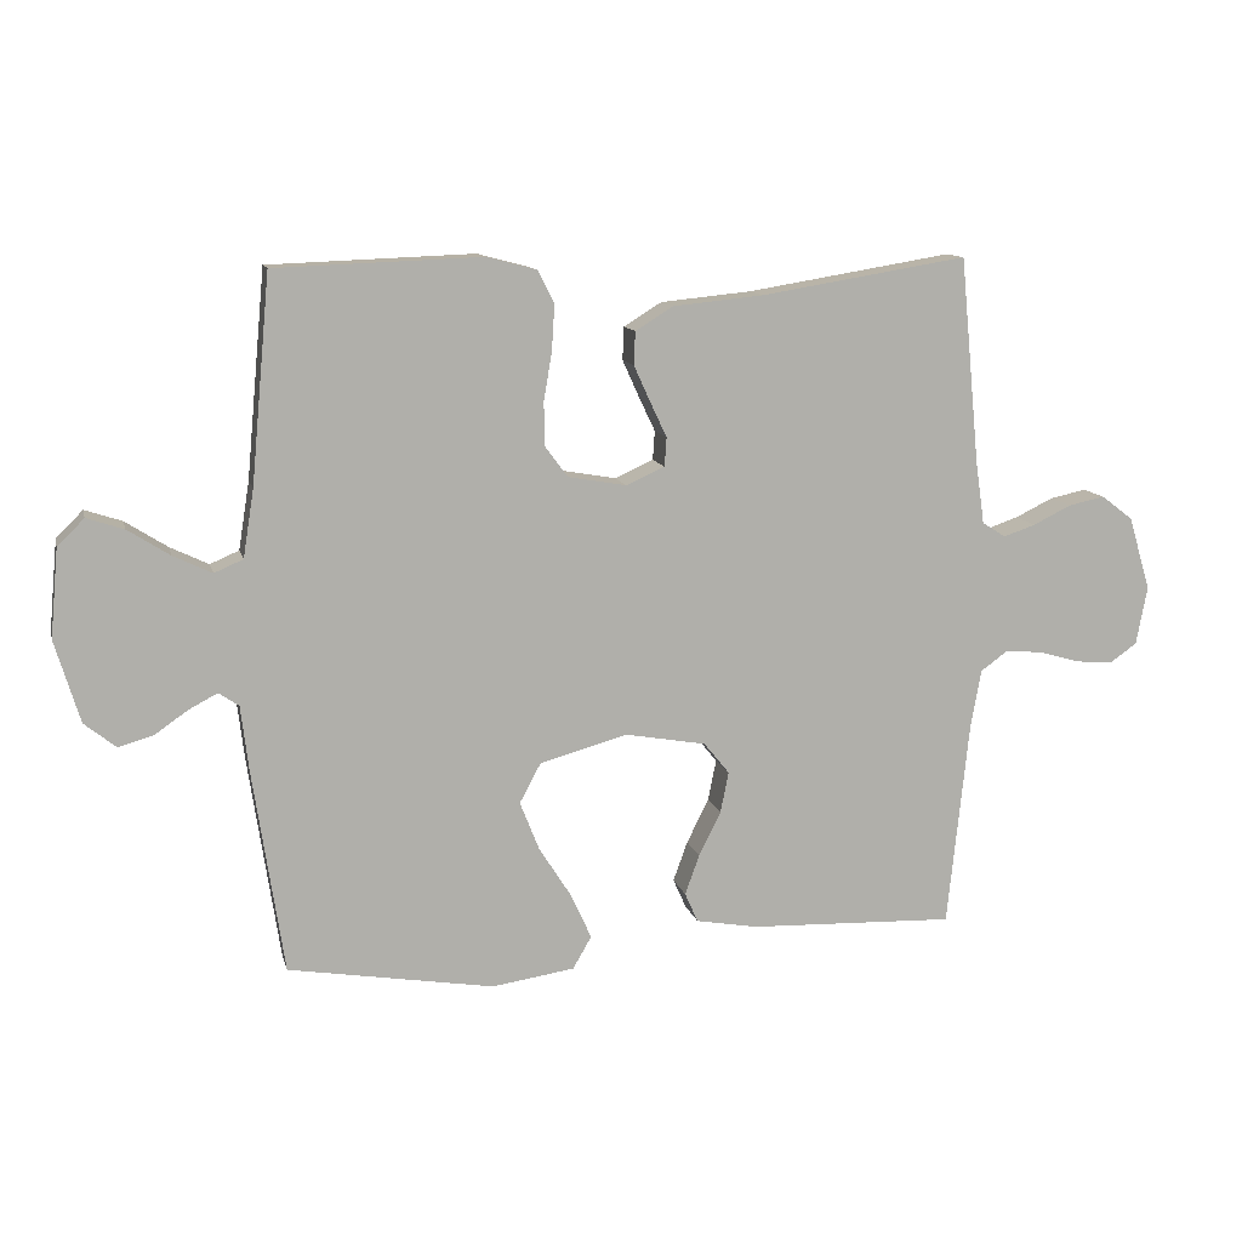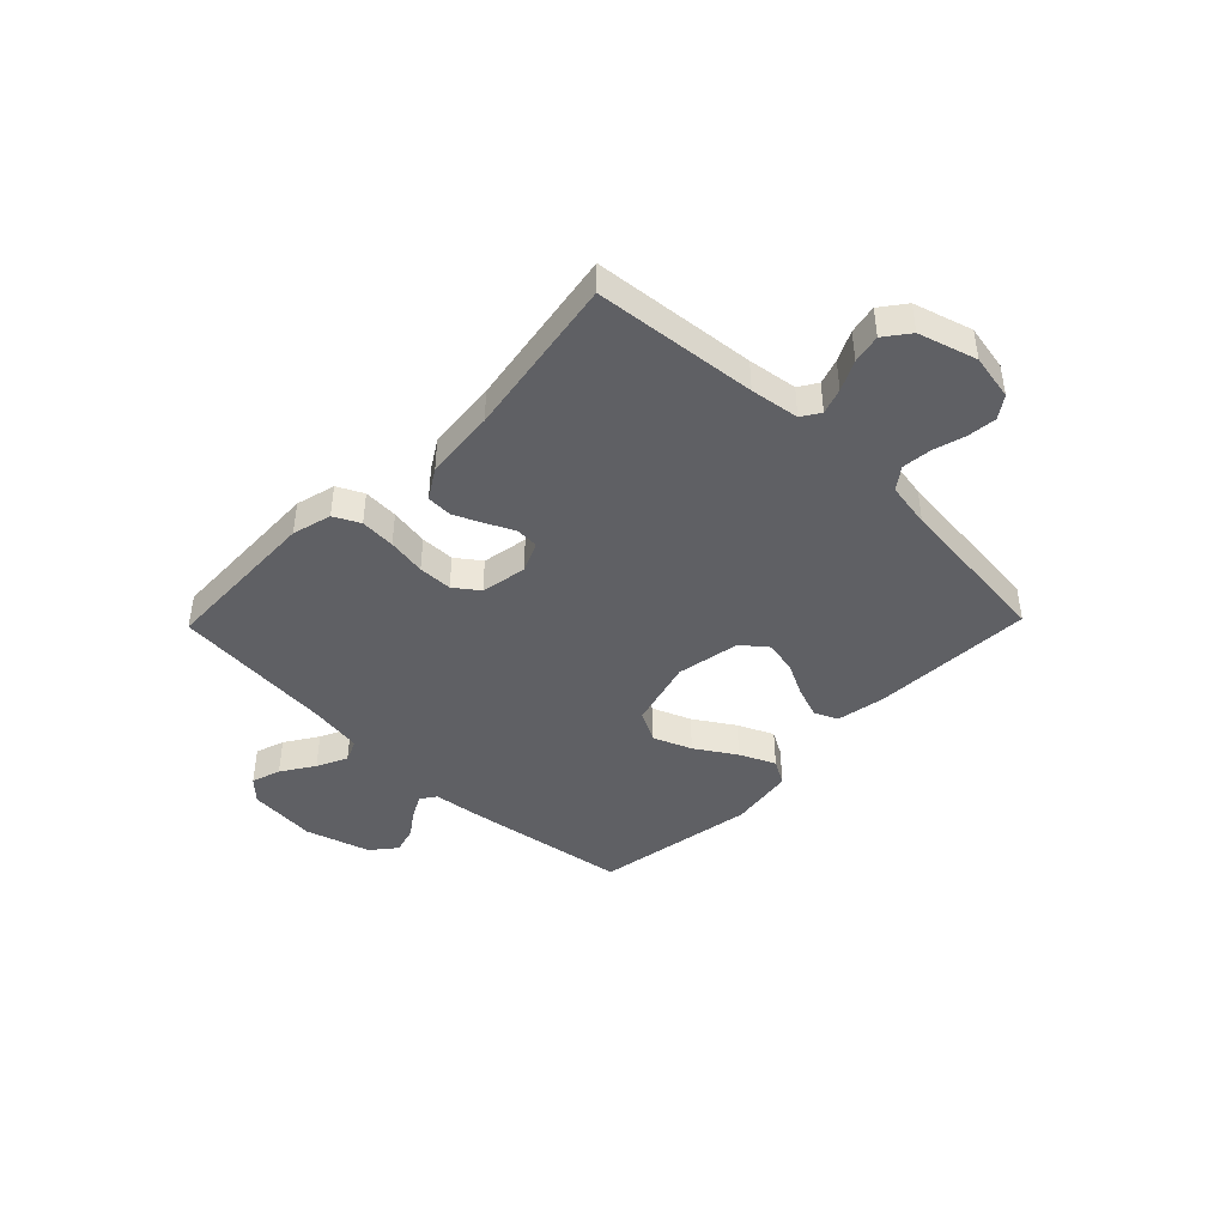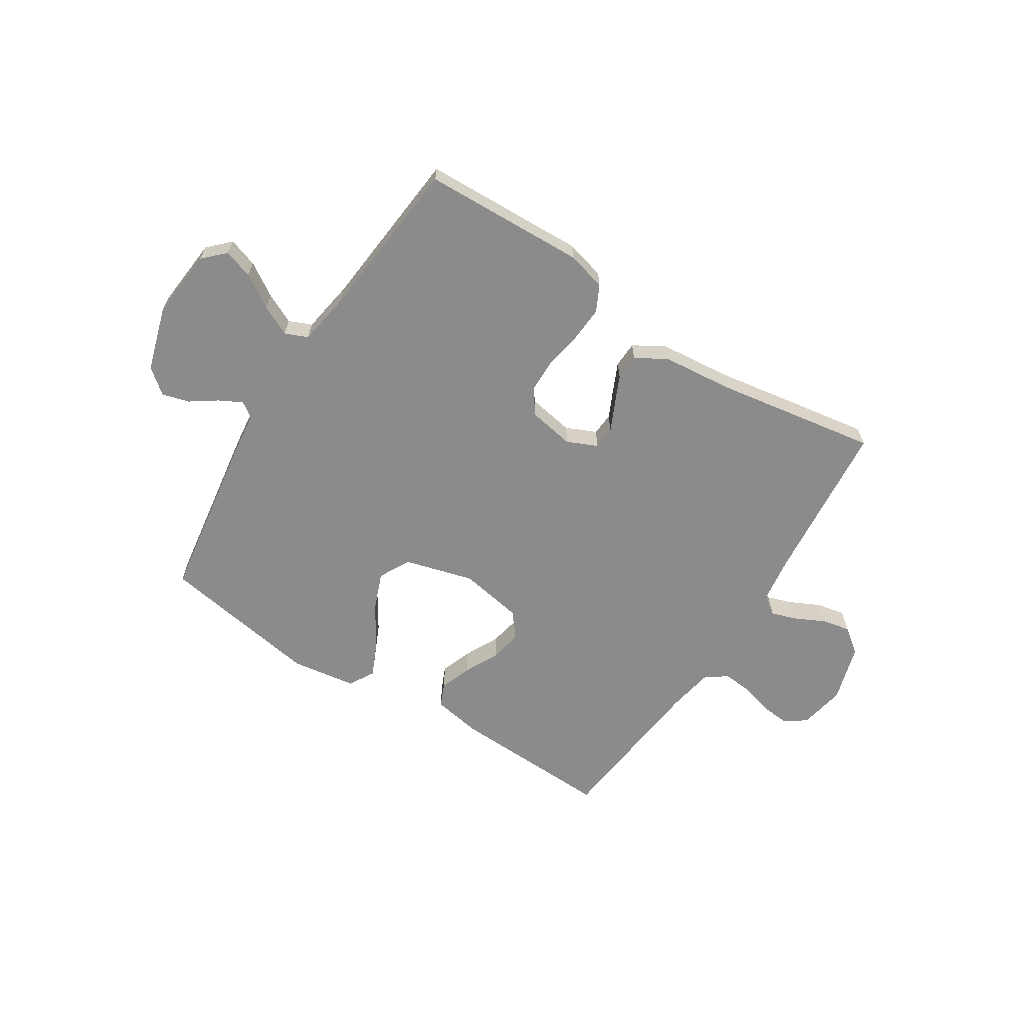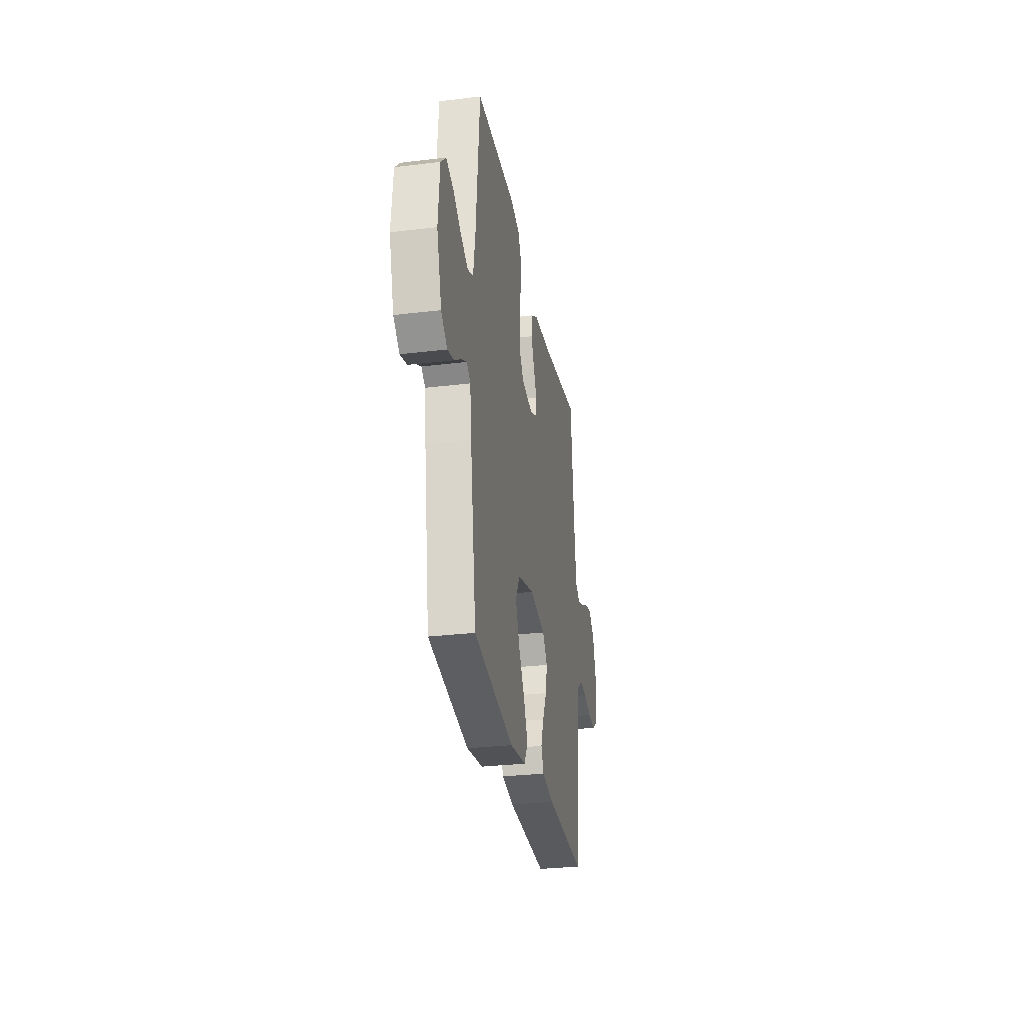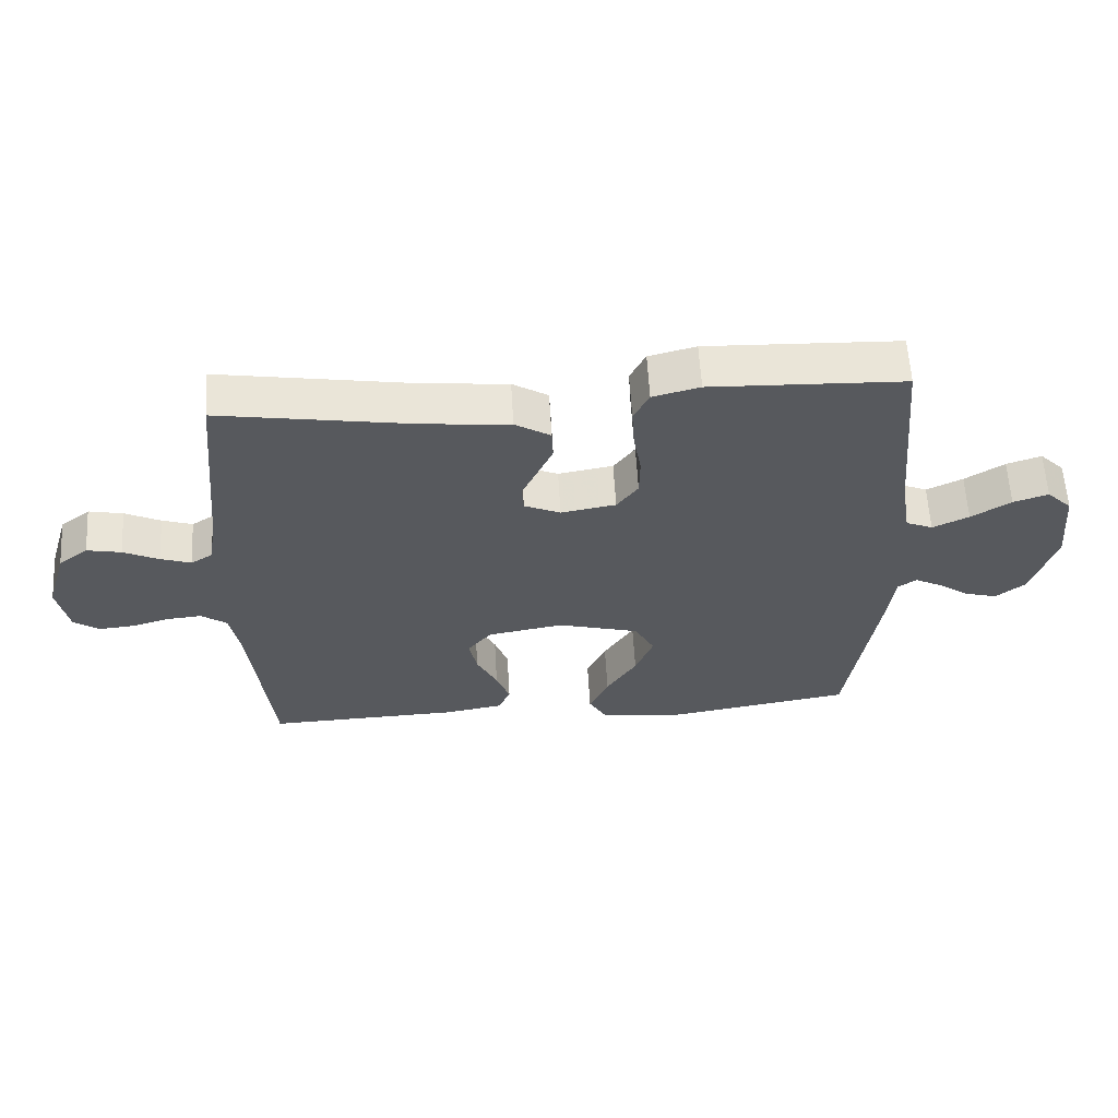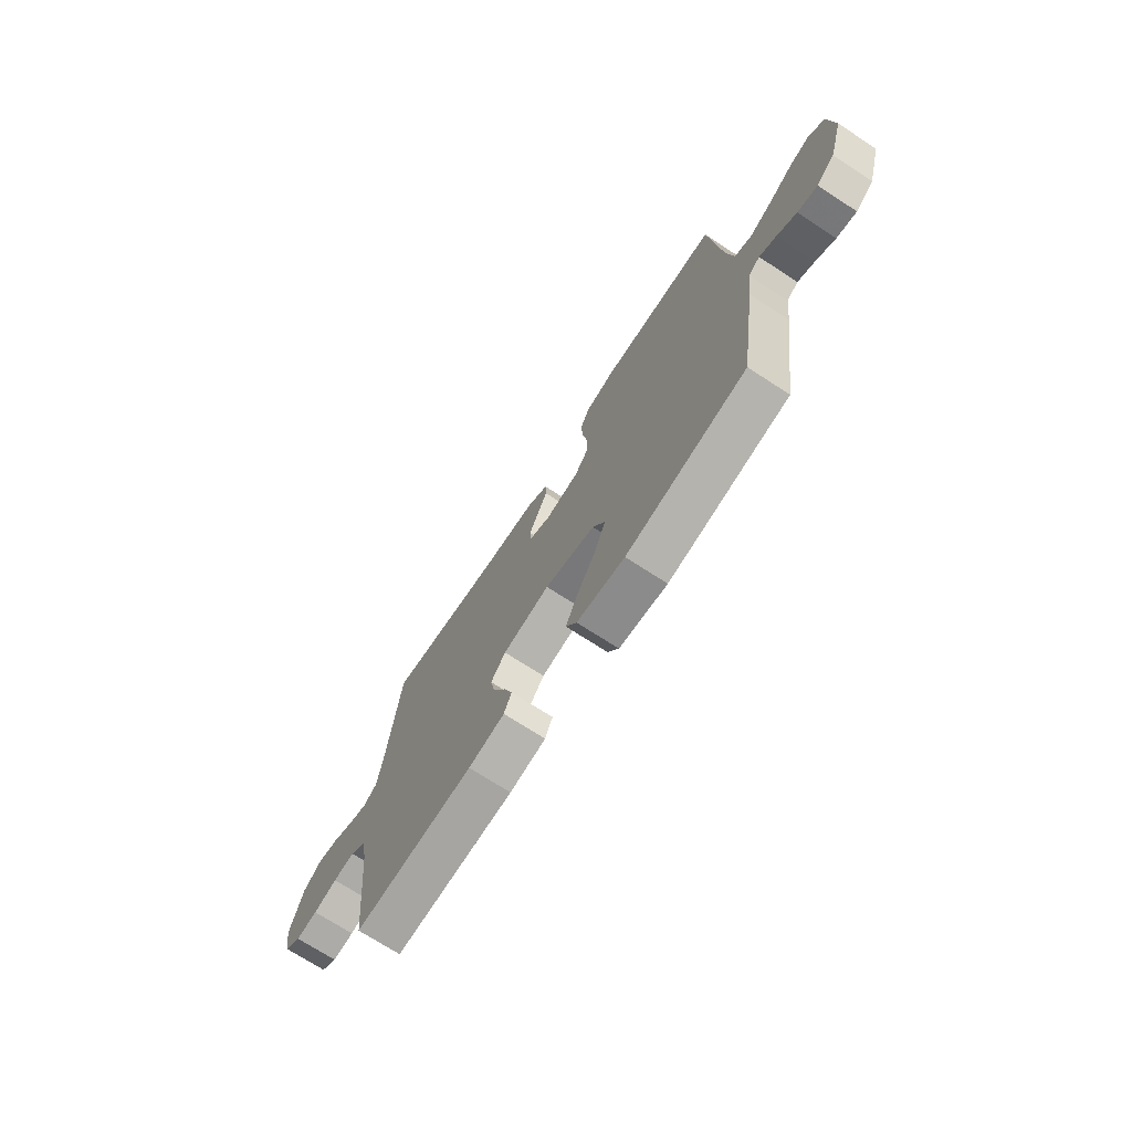
<metadata>
{"format":"obj","ext":"obj","renderer":"f3d","projection":"perspective","resolution":1024,"background":"white","views":[{"elev":11.8,"azim":-13.2,"up":"+Z"},{"elev":-43.2,"azim":45.8,"up":"+Y"},{"elev":-63.9,"azim":-32.5,"up":"+Y"},{"elev":-29.3,"azim":-79.9,"up":"+Z"},{"elev":60.3,"azim":176.7,"up":"+Z"},{"elev":-71.8,"azim":-123.0,"up":"+Z"}]}
</metadata>
<code>
v -0.5 0.07 0.5
v -0.2 0.07 0.511
v -0.127 0.07 0.492
v -0.103 0.07 0.444
v -0.107 0.07 0.379
v -0.119 0.07 0.308
v -0.118 0.07 0.245
v -0.085 0.07 0.2
v 0 0.07 0.185
v 0.056 0.07 0.21
v 0.059 0.07 0.252
v 0.035 0.07 0.303
v 0.011 0.07 0.356
v 0.013 0.07 0.404
v 0.068 0.07 0.438
v 0.2 0.07 0.451
v 0.5 0.07 0.5
v 0.529 0.07 0.2
v 0.542 0.07 0.11
v 0.576 0.07 0.088
v 0.623 0.07 0.104
v 0.678 0.07 0.131
v 0.731 0.07 0.142
v 0.777 0.07 0.107
v 0.809 0.07 0
v 0.793 0.07 -0.085
v 0.753 0.07 -0.113
v 0.699 0.07 -0.108
v 0.64 0.07 -0.091
v 0.586 0.07 -0.086
v 0.546 0.07 -0.115
v 0.531 0.07 -0.2
v 0.5 0.07 -0.5
v 0.2 0.07 -0.489
v 0.109 0.07 -0.473
v 0.09 0.07 -0.43
v 0.111 0.07 -0.372
v 0.143 0.07 -0.308
v 0.155 0.07 -0.248
v 0.118 0.07 -0.202
v 0 0.07 -0.181
v -0.127 0.07 -0.216
v -0.158 0.07 -0.274
v -0.13 0.07 -0.345
v -0.083 0.07 -0.419
v -0.053 0.07 -0.485
v -0.08 0.07 -0.532
v -0.2 0.07 -0.55
v -0.5 0.07 -0.5
v -0.545 0.07 -0.2
v -0.556 0.07 -0.107
v -0.585 0.07 -0.087
v -0.627 0.07 -0.109
v -0.676 0.07 -0.143
v -0.726 0.07 -0.157
v -0.772 0.07 -0.12
v -0.808 0.07 0
v -0.796 0.07 0.128
v -0.757 0.07 0.167
v -0.703 0.07 0.149
v -0.642 0.07 0.11
v -0.586 0.07 0.083
v -0.544 0.07 0.101
v -0.528 0.07 0.2
v -0.5 0 0.5
v -0.2 0 0.511
v -0.127 0 0.492
v -0.103 0 0.444
v -0.107 0 0.379
v -0.119 0 0.308
v -0.118 0 0.245
v -0.085 0 0.2
v 0 0 0.185
v 0.056 0 0.21
v 0.059 0 0.252
v 0.035 0 0.303
v 0.011 0 0.356
v 0.013 0 0.404
v 0.068 0 0.438
v 0.2 0 0.451
v 0.5 0 0.5
v 0.529 0 0.2
v 0.542 0 0.11
v 0.576 0 0.088
v 0.623 0 0.104
v 0.678 0 0.131
v 0.731 0 0.142
v 0.777 0 0.107
v 0.809 0 0
v 0.793 0 -0.085
v 0.753 0 -0.113
v 0.699 0 -0.108
v 0.64 0 -0.091
v 0.586 0 -0.086
v 0.546 0 -0.115
v 0.531 0 -0.2
v 0.5 0 -0.5
v 0.2 0 -0.489
v 0.109 0 -0.473
v 0.09 0 -0.43
v 0.111 0 -0.372
v 0.143 0 -0.308
v 0.155 0 -0.248
v 0.118 0 -0.202
v 0 0 -0.181
v -0.127 0 -0.216
v -0.158 0 -0.274
v -0.13 0 -0.345
v -0.083 0 -0.419
v -0.053 0 -0.485
v -0.08 0 -0.532
v -0.2 0 -0.55
v -0.5 0 -0.5
v -0.545 0 -0.2
v -0.556 0 -0.107
v -0.585 0 -0.087
v -0.627 0 -0.109
v -0.676 0 -0.143
v -0.726 0 -0.157
v -0.772 0 -0.12
v -0.808 0 0
v -0.796 0 0.128
v -0.757 0 0.167
v -0.703 0 0.149
v -0.642 0 0.11
v -0.586 0 0.083
v -0.544 0 0.101
v -0.528 0 0.2
f 58 59 60 61
f 58 61 62
f 57 58 62
f 56 57 62
f 53 54 55 56
f 52 53 56 62
f 51 52 62 63
f 44 45 46 47
f 43 44 47 48
f 35 36 37 38
f 33 34 35 38
f 32 33 38 39
f 31 32 39 40
f 26 27 28 29
f 26 29 30
f 25 26 30
f 24 25 30
f 21 22 23 24
f 20 21 24 30
f 19 20 30 31
f 16 17 18
f 11 12 13 14
f 11 14 15 16
f 3 4 5 6
f 3 6 7
f 64 1 2 3
f 64 3 7
f 63 64 7 8
f 51 63 8 9
f 50 51 9 10
f 43 48 49 50
f 42 43 50 10
f 41 42 10
f 40 41 10
f 18 19 31 40
f 16 18 40
f 10 11 16 40
f 125 124 123 122
f 126 125 122
f 126 122 121
f 126 121 120
f 120 119 118 117
f 126 120 117 116
f 127 126 116 115
f 111 110 109 108
f 112 111 108 107
f 102 101 100 99
f 102 99 98 97
f 103 102 97 96
f 104 103 96 95
f 93 92 91 90
f 94 93 90
f 94 90 89
f 94 89 88
f 88 87 86 85
f 94 88 85 84
f 95 94 84 83
f 82 81 80
f 78 77 76 75
f 80 79 78 75
f 70 69 68 67
f 71 70 67
f 67 66 65 128
f 71 67 128
f 72 71 128 127
f 73 72 127 115
f 74 73 115 114
f 114 113 112 107
f 74 114 107 106
f 74 106 105
f 74 105 104
f 104 95 83 82
f 104 82 80
f 104 80 75 74
f 1 65 66 2
f 2 66 67 3
f 3 67 68 4
f 4 68 69 5
f 5 69 70 6
f 6 70 71 7
f 7 71 72 8
f 8 72 73 9
f 9 73 74 10
f 10 74 75 11
f 11 75 76 12
f 12 76 77 13
f 13 77 78 14
f 14 78 79 15
f 15 79 80 16
f 16 80 81 17
f 17 81 82 18
f 18 82 83 19
f 19 83 84 20
f 20 84 85 21
f 21 85 86 22
f 22 86 87 23
f 23 87 88 24
f 24 88 89 25
f 25 89 90 26
f 26 90 91 27
f 27 91 92 28
f 28 92 93 29
f 29 93 94 30
f 30 94 95 31
f 31 95 96 32
f 32 96 97 33
f 33 97 98 34
f 34 98 99 35
f 35 99 100 36
f 36 100 101 37
f 37 101 102 38
f 38 102 103 39
f 39 103 104 40
f 40 104 105 41
f 41 105 106 42
f 42 106 107 43
f 43 107 108 44
f 44 108 109 45
f 45 109 110 46
f 46 110 111 47
f 47 111 112 48
f 48 112 113 49
f 49 113 114 50
f 50 114 115 51
f 51 115 116 52
f 52 116 117 53
f 53 117 118 54
f 54 118 119 55
f 55 119 120 56
f 56 120 121 57
f 57 121 122 58
f 58 122 123 59
f 59 123 124 60
f 60 124 125 61
f 61 125 126 62
f 62 126 127 63
f 63 127 128 64
f 64 128 65 1

</code>
